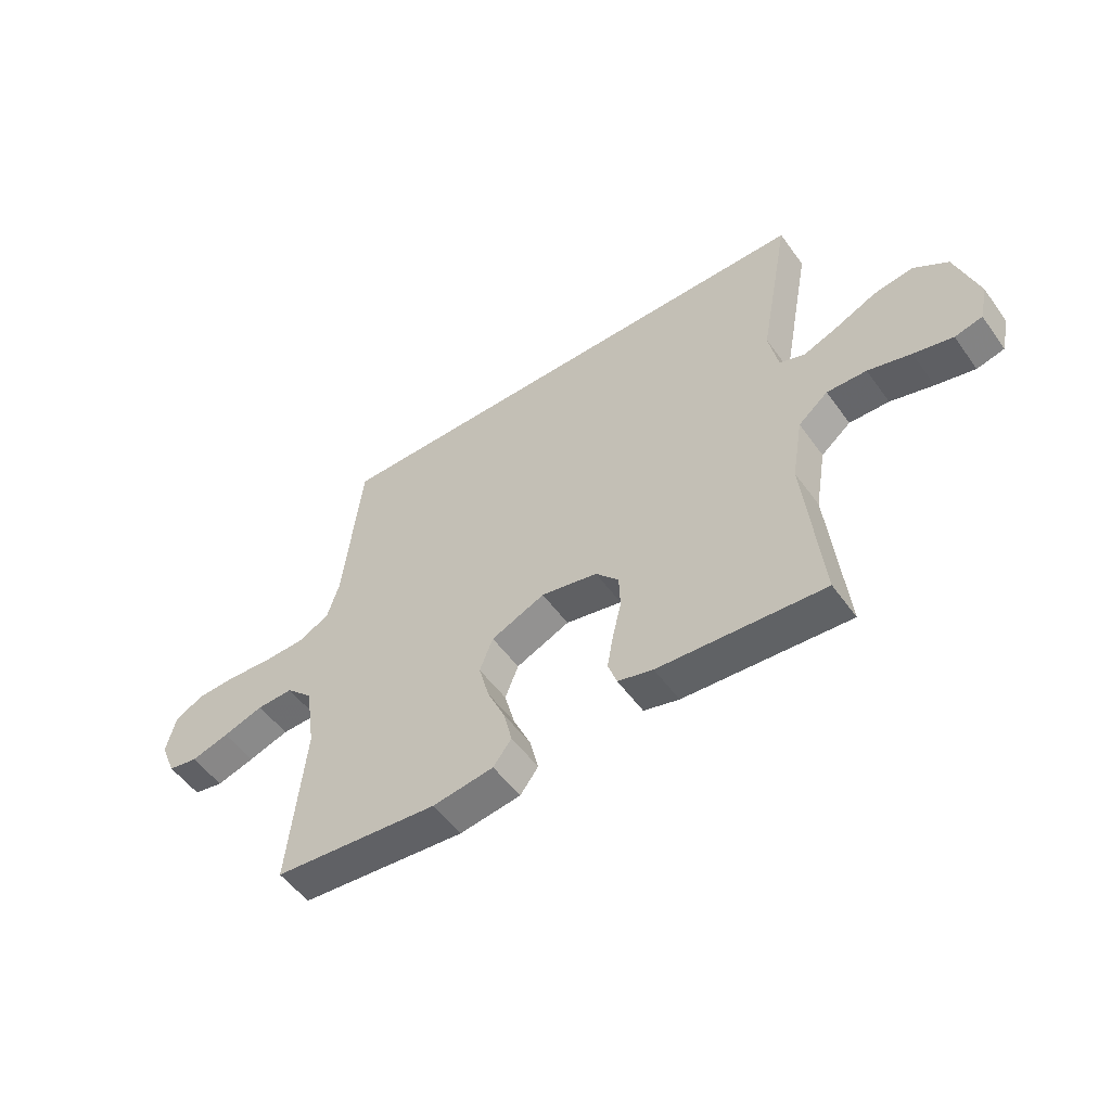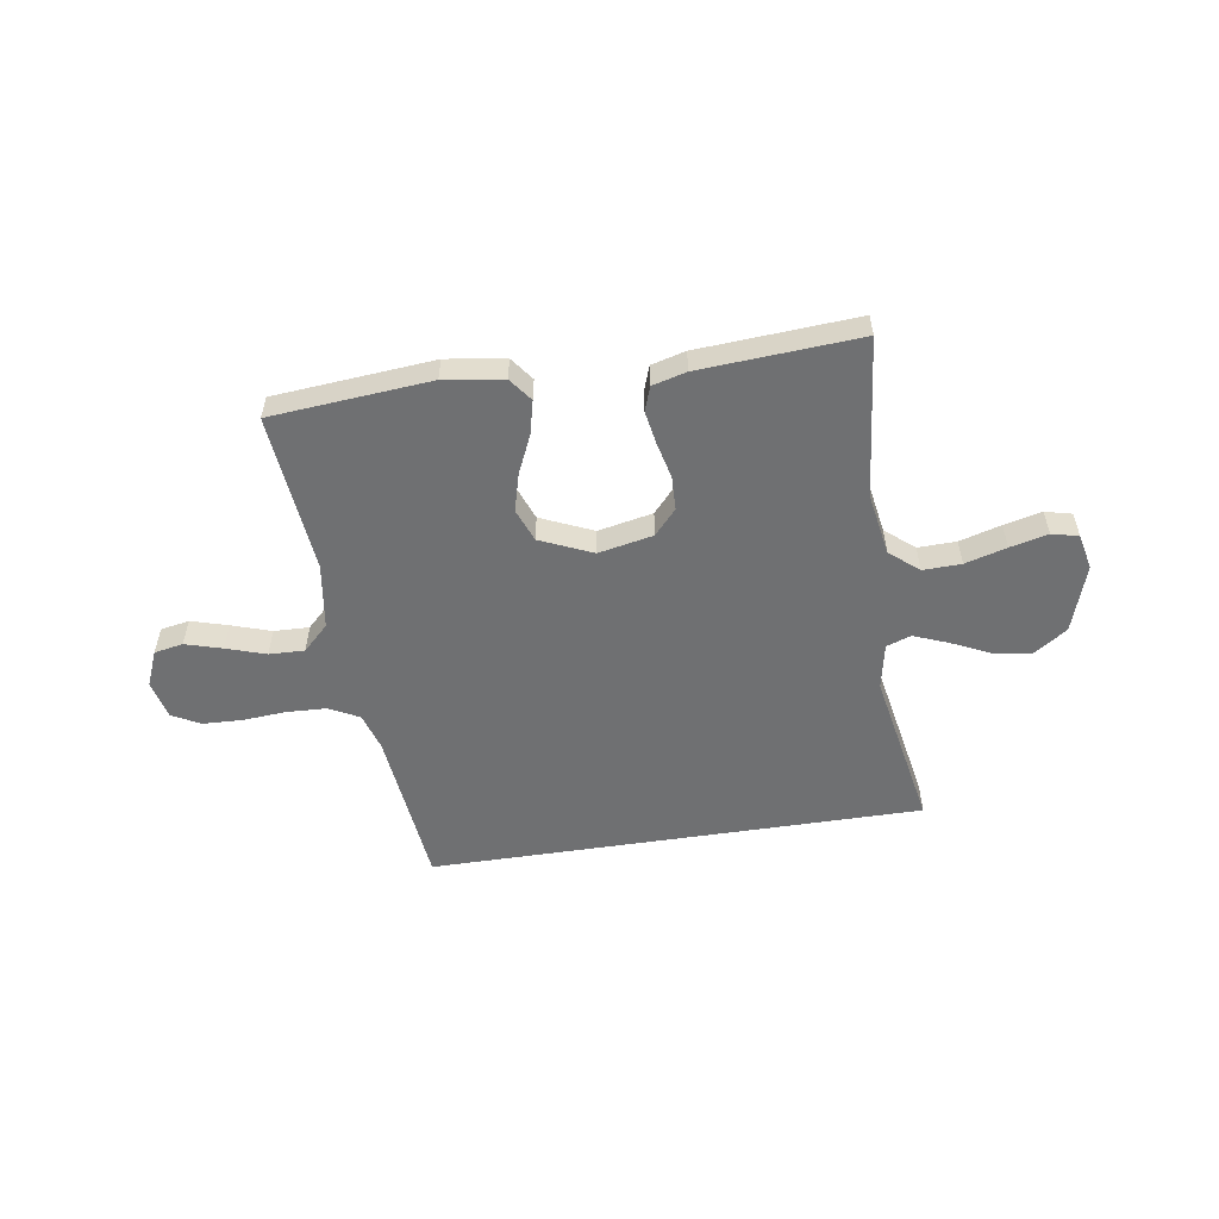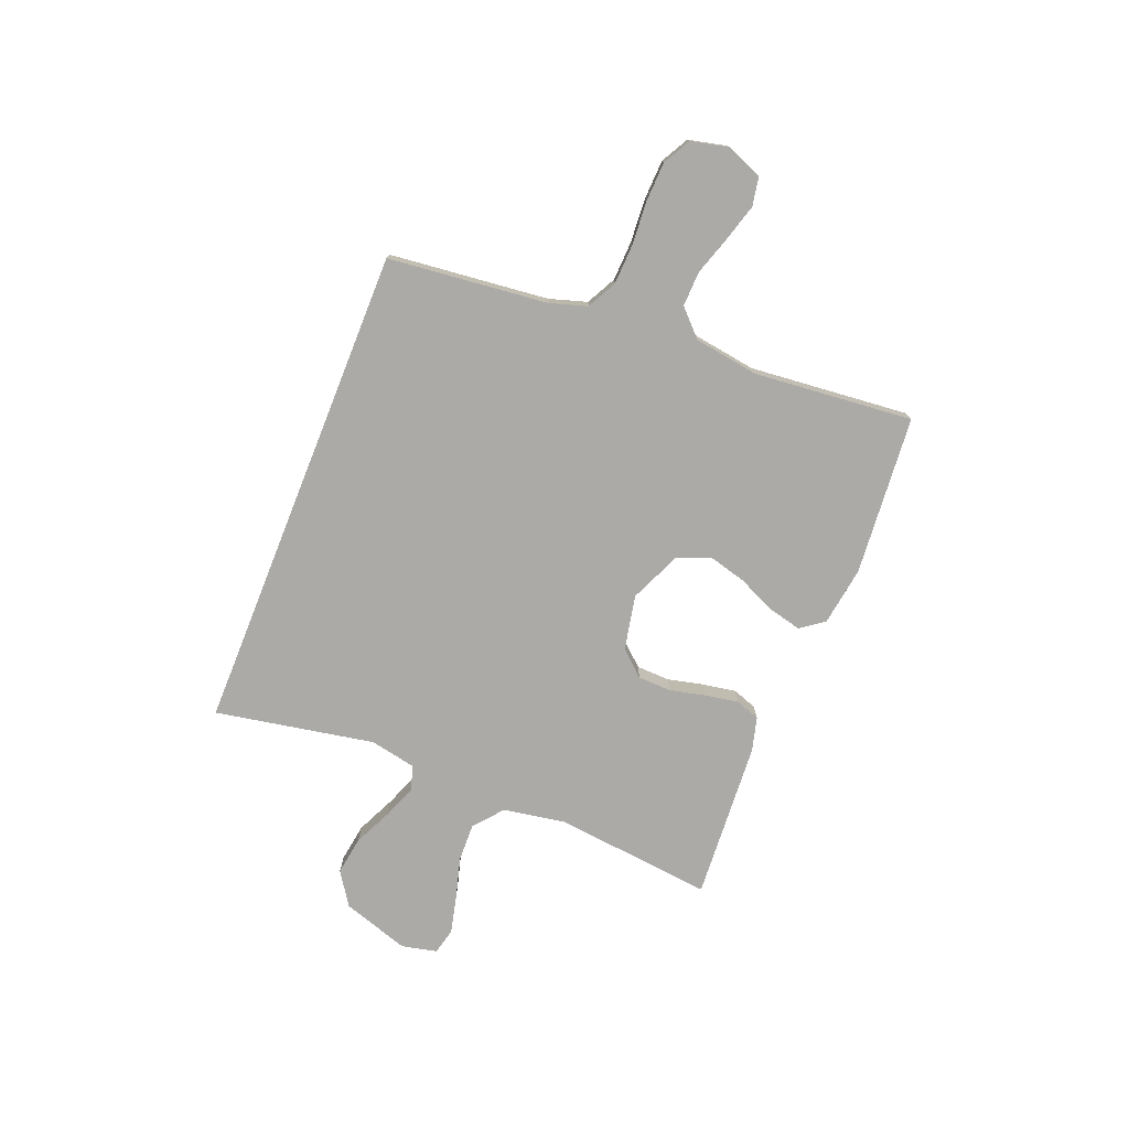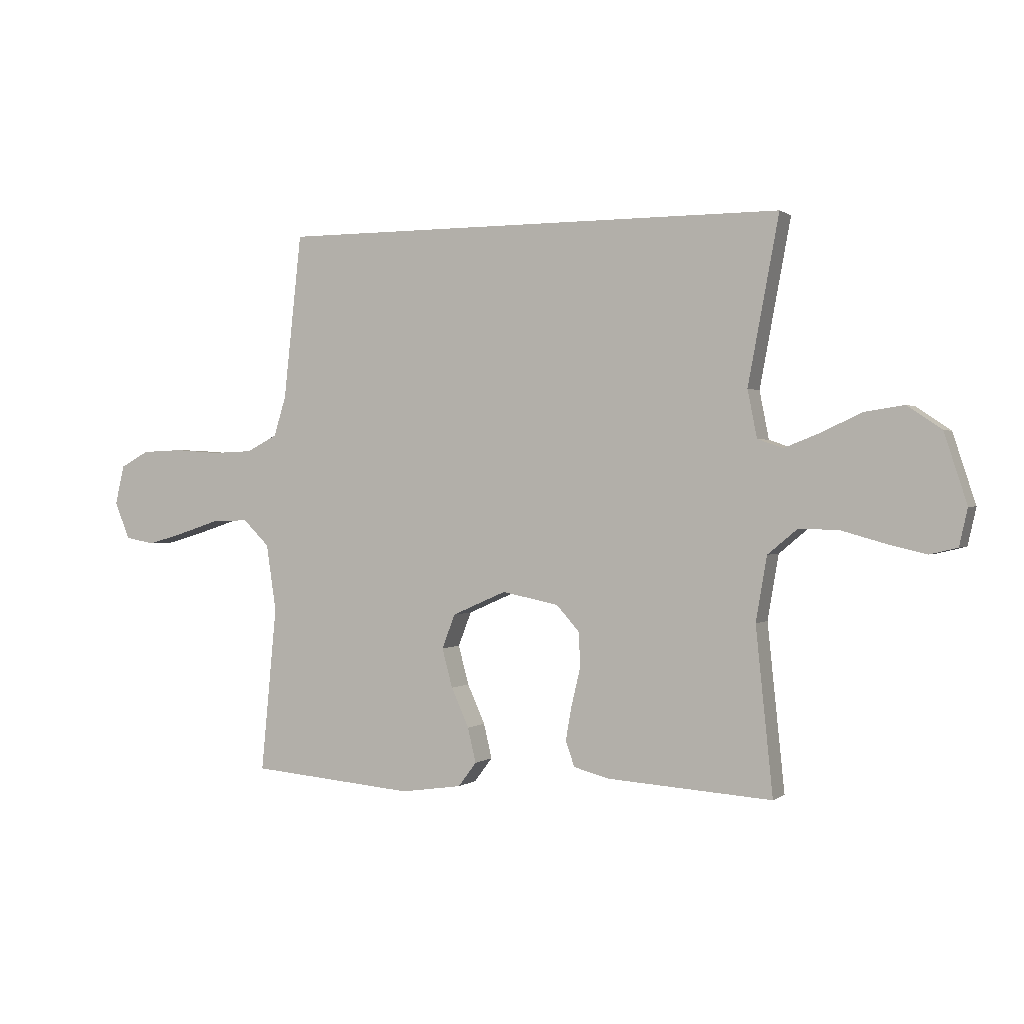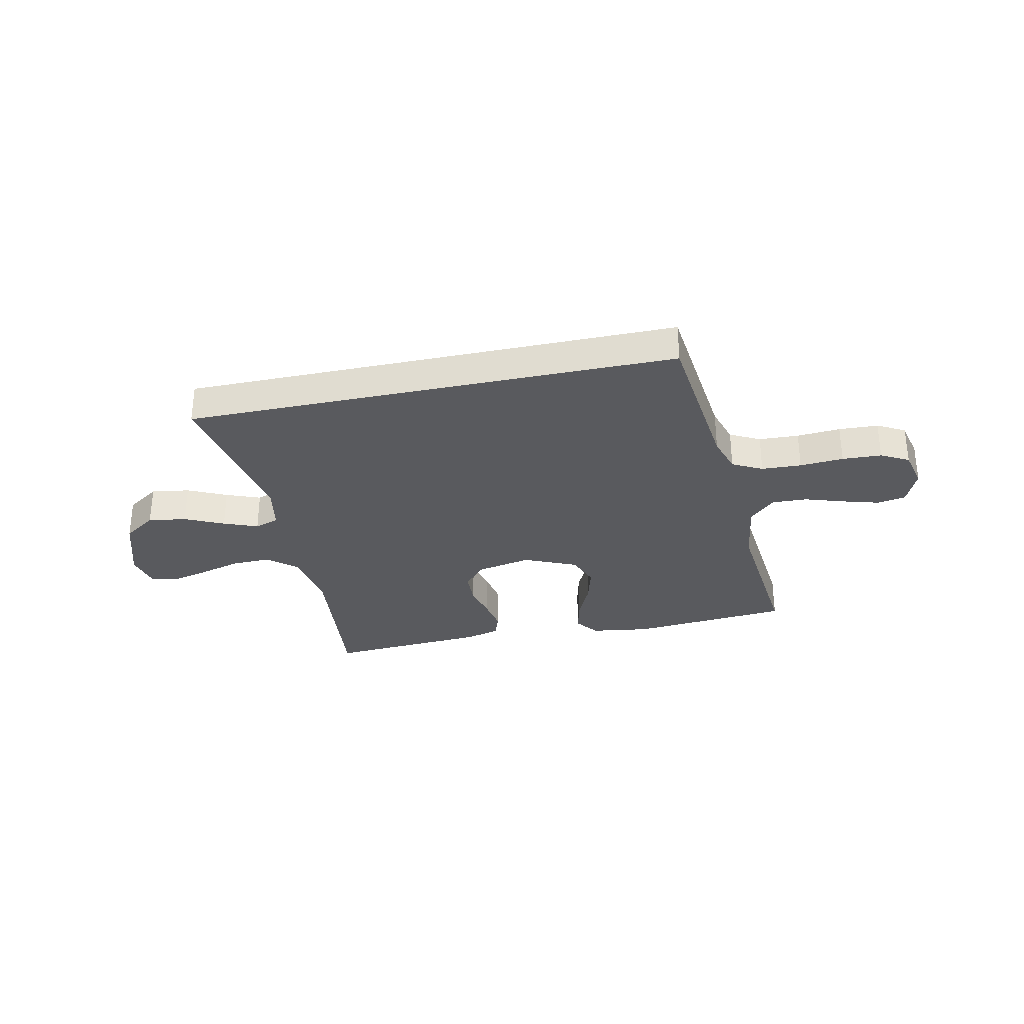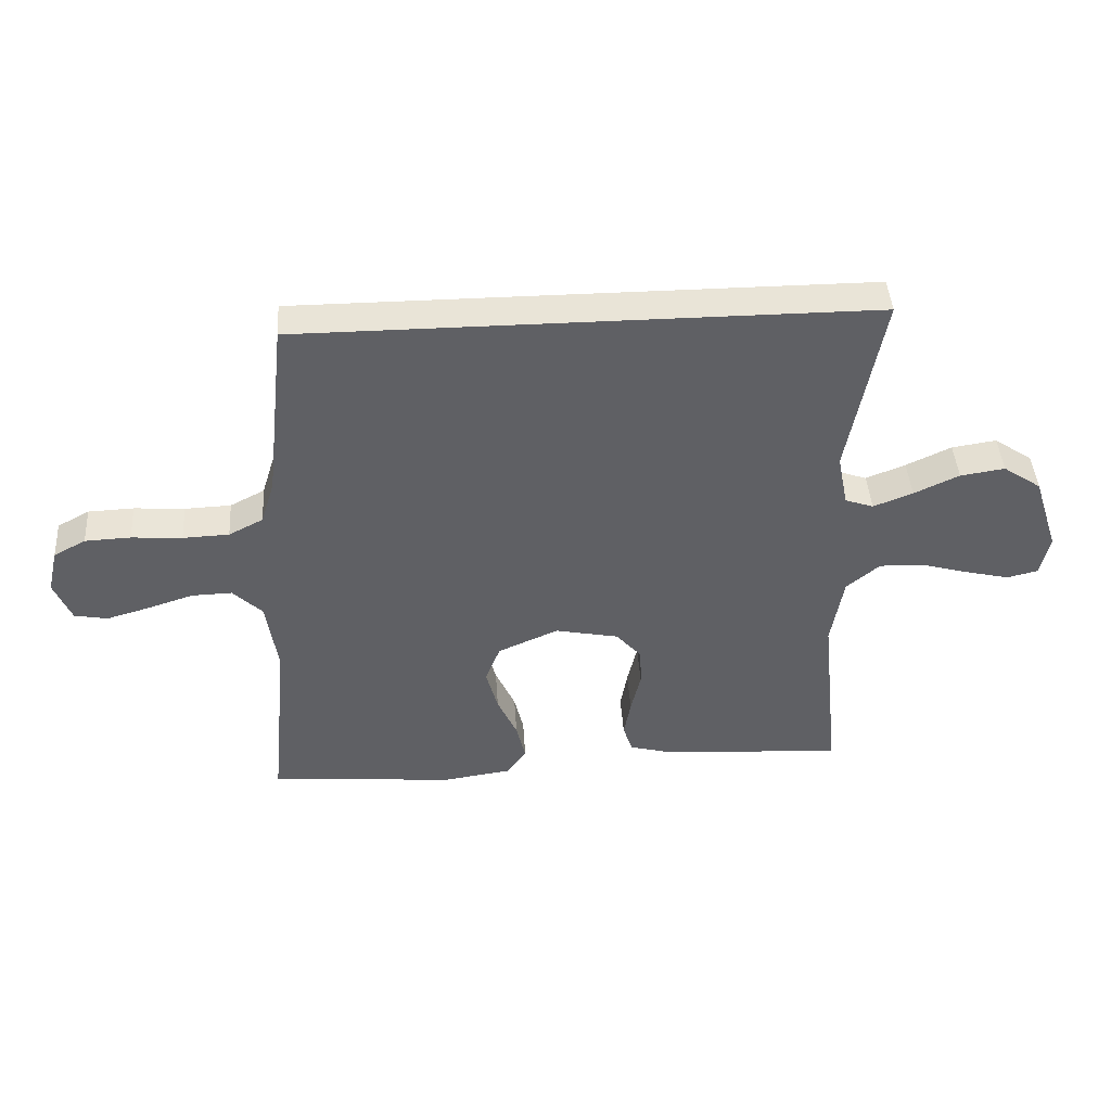
<metadata>
{"format":"obj","ext":"obj","renderer":"f3d","projection":"perspective","resolution":1024,"background":"white","views":[{"elev":-53.0,"azim":-145.1,"up":"+Z"},{"elev":-54.9,"azim":-171.3,"up":"+Y"},{"elev":-76.1,"azim":68.2,"up":"+Y"},{"elev":0.7,"azim":-156.3,"up":"+Z"},{"elev":-31.3,"azim":12.1,"up":"+Y"},{"elev":43.5,"azim":176.2,"up":"+Z"}]}
</metadata>
<code>
v 0.417 0.07 0.5
v 0.45 0.07 0.2
v 0.472 0.07 0.129
v 0.528 0.07 0.1
v 0.603 0.07 0.097
v 0.685 0.07 0.103
v 0.759 0.07 0.1
v 0.811 0.07 0.072
v 0.828 0.07 0
v 0.8 0.07 -0.067
v 0.746 0.07 -0.077
v 0.677 0.07 -0.057
v 0.603 0.07 -0.033
v 0.537 0.07 -0.031
v 0.489 0.07 -0.078
v 0.471 0.07 -0.2
v 0.5 0.07 -0.5
v 0.2 0.07 -0.526
v 0.089 0.07 -0.51
v 0.056 0.07 -0.466
v 0.071 0.07 -0.403
v 0.103 0.07 -0.332
v 0.122 0.07 -0.261
v 0.098 0.07 -0.199
v 0 0.07 -0.156
v -0.103 0.07 -0.177
v -0.145 0.07 -0.224
v -0.147 0.07 -0.287
v -0.131 0.07 -0.355
v -0.12 0.07 -0.417
v -0.136 0.07 -0.463
v -0.2 0.07 -0.48
v -0.5 0.07 -0.5
v -0.469 0.07 -0.2
v -0.489 0.07 -0.083
v -0.543 0.07 -0.038
v -0.615 0.07 -0.04
v -0.693 0.07 -0.062
v -0.764 0.07 -0.079
v -0.814 0.07 -0.067
v -0.829 0.07 0
v -0.788 0.07 0.126
v -0.726 0.07 0.168
v -0.654 0.07 0.157
v -0.581 0.07 0.123
v -0.517 0.07 0.098
v -0.471 0.07 0.114
v -0.454 0.07 0.2
v -0.51 0.07 0.5
v 0.417 0 0.5
v 0.45 0 0.2
v 0.472 0 0.129
v 0.528 0 0.1
v 0.603 0 0.097
v 0.685 0 0.103
v 0.759 0 0.1
v 0.811 0 0.072
v 0.828 0 0
v 0.8 0 -0.067
v 0.746 0 -0.077
v 0.677 0 -0.057
v 0.603 0 -0.033
v 0.537 0 -0.031
v 0.489 0 -0.078
v 0.471 0 -0.2
v 0.5 0 -0.5
v 0.2 0 -0.526
v 0.089 0 -0.51
v 0.056 0 -0.466
v 0.071 0 -0.403
v 0.103 0 -0.332
v 0.122 0 -0.261
v 0.098 0 -0.199
v 0 0 -0.156
v -0.103 0 -0.177
v -0.145 0 -0.224
v -0.147 0 -0.287
v -0.131 0 -0.355
v -0.12 0 -0.417
v -0.136 0 -0.463
v -0.2 0 -0.48
v -0.5 0 -0.5
v -0.469 0 -0.2
v -0.489 0 -0.083
v -0.543 0 -0.038
v -0.615 0 -0.04
v -0.693 0 -0.062
v -0.764 0 -0.079
v -0.814 0 -0.067
v -0.829 0 0
v -0.788 0 0.126
v -0.726 0 0.168
v -0.654 0 0.157
v -0.581 0 0.123
v -0.517 0 0.098
v -0.471 0 0.114
v -0.454 0 0.2
v -0.51 0 0.5
f 48 49 1 2
f 47 48 2 3
f 46 47 3 4
f 43 44 45
f 42 43 45
f 41 42 45
f 40 41 45
f 39 40 45
f 38 39 45
f 37 38 45
f 36 37 45 46
f 46 4 5
f 36 46 5
f 35 36 5
f 32 33 34
f 31 32 34
f 30 31 34
f 29 30 34
f 28 29 34
f 27 28 34 35
f 26 27 35
f 6 7 8
f 5 6 8
f 35 5 8
f 26 35 8
f 25 26 8
f 20 21 22
f 19 20 22
f 18 19 22
f 17 18 22
f 16 17 22
f 15 16 22 23
f 14 15 23 24
f 11 12 13
f 10 11 13
f 9 10 13
f 8 9 13
f 8 13 14
f 25 8 14
f 14 24 25
f 51 50 98 97
f 52 51 97 96
f 53 52 96 95
f 94 93 92
f 94 92 91
f 94 91 90
f 94 90 89
f 94 89 88
f 94 88 87
f 94 87 86
f 95 94 86 85
f 54 53 95
f 54 95 85
f 54 85 84
f 83 82 81
f 83 81 80
f 83 80 79
f 83 79 78
f 83 78 77
f 84 83 77 76
f 84 76 75
f 57 56 55
f 57 55 54
f 57 54 84
f 57 84 75
f 57 75 74
f 71 70 69
f 71 69 68
f 71 68 67
f 71 67 66
f 71 66 65
f 72 71 65 64
f 73 72 64 63
f 62 61 60
f 62 60 59
f 62 59 58
f 62 58 57
f 63 62 57
f 63 57 74
f 74 73 63
f 1 50 51 2
f 2 51 52 3
f 3 52 53 4
f 4 53 54 5
f 5 54 55 6
f 6 55 56 7
f 7 56 57 8
f 8 57 58 9
f 9 58 59 10
f 10 59 60 11
f 11 60 61 12
f 12 61 62 13
f 13 62 63 14
f 14 63 64 15
f 15 64 65 16
f 16 65 66 17
f 17 66 67 18
f 18 67 68 19
f 19 68 69 20
f 20 69 70 21
f 21 70 71 22
f 22 71 72 23
f 23 72 73 24
f 24 73 74 25
f 25 74 75 26
f 26 75 76 27
f 27 76 77 28
f 28 77 78 29
f 29 78 79 30
f 30 79 80 31
f 31 80 81 32
f 32 81 82 33
f 33 82 83 34
f 34 83 84 35
f 35 84 85 36
f 36 85 86 37
f 37 86 87 38
f 38 87 88 39
f 39 88 89 40
f 40 89 90 41
f 41 90 91 42
f 42 91 92 43
f 43 92 93 44
f 44 93 94 45
f 45 94 95 46
f 46 95 96 47
f 47 96 97 48
f 48 97 98 49
f 49 98 50 1

</code>
